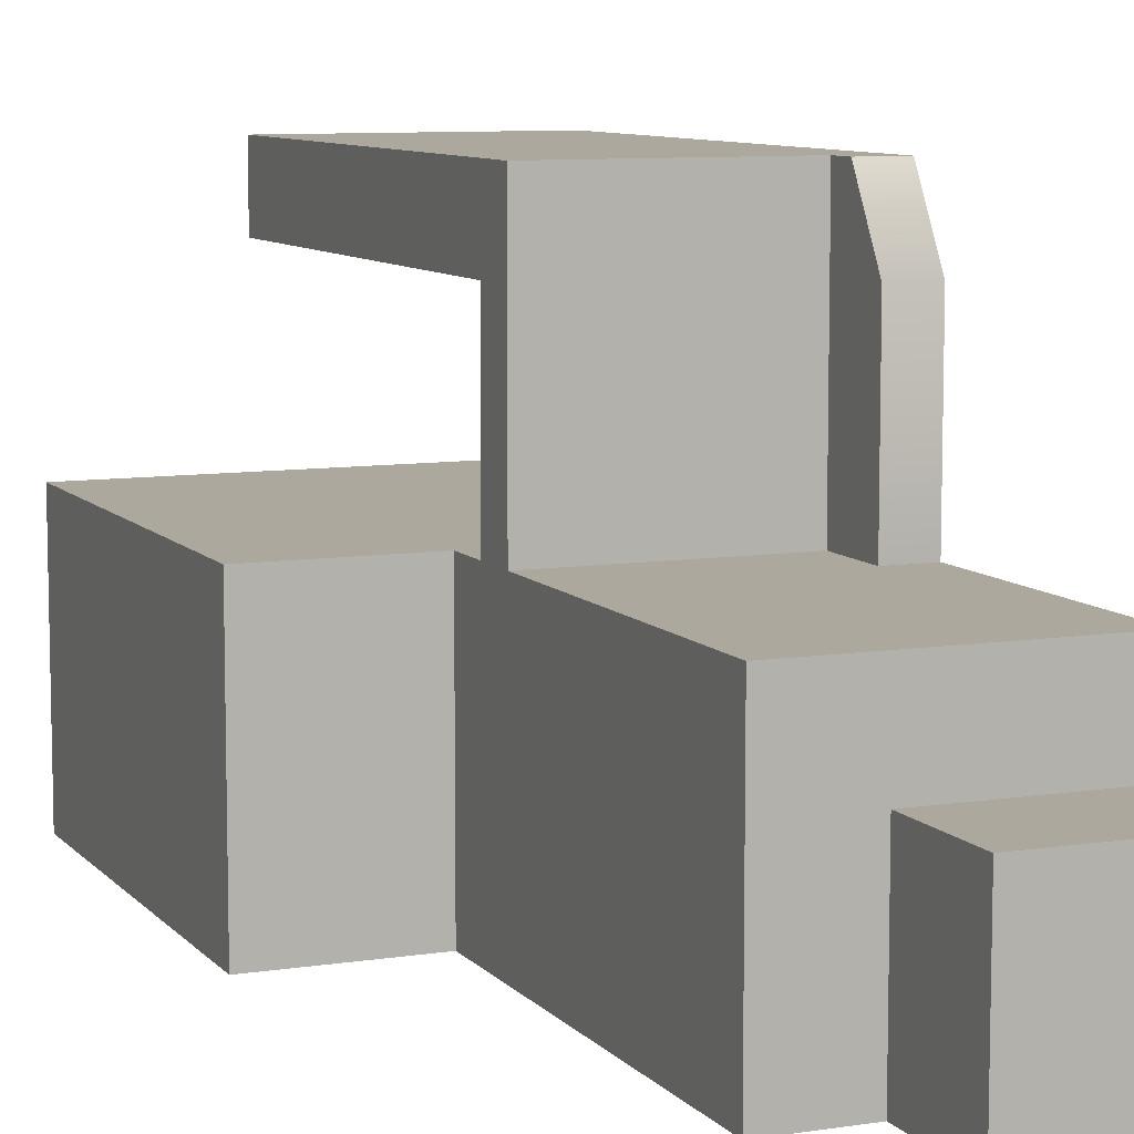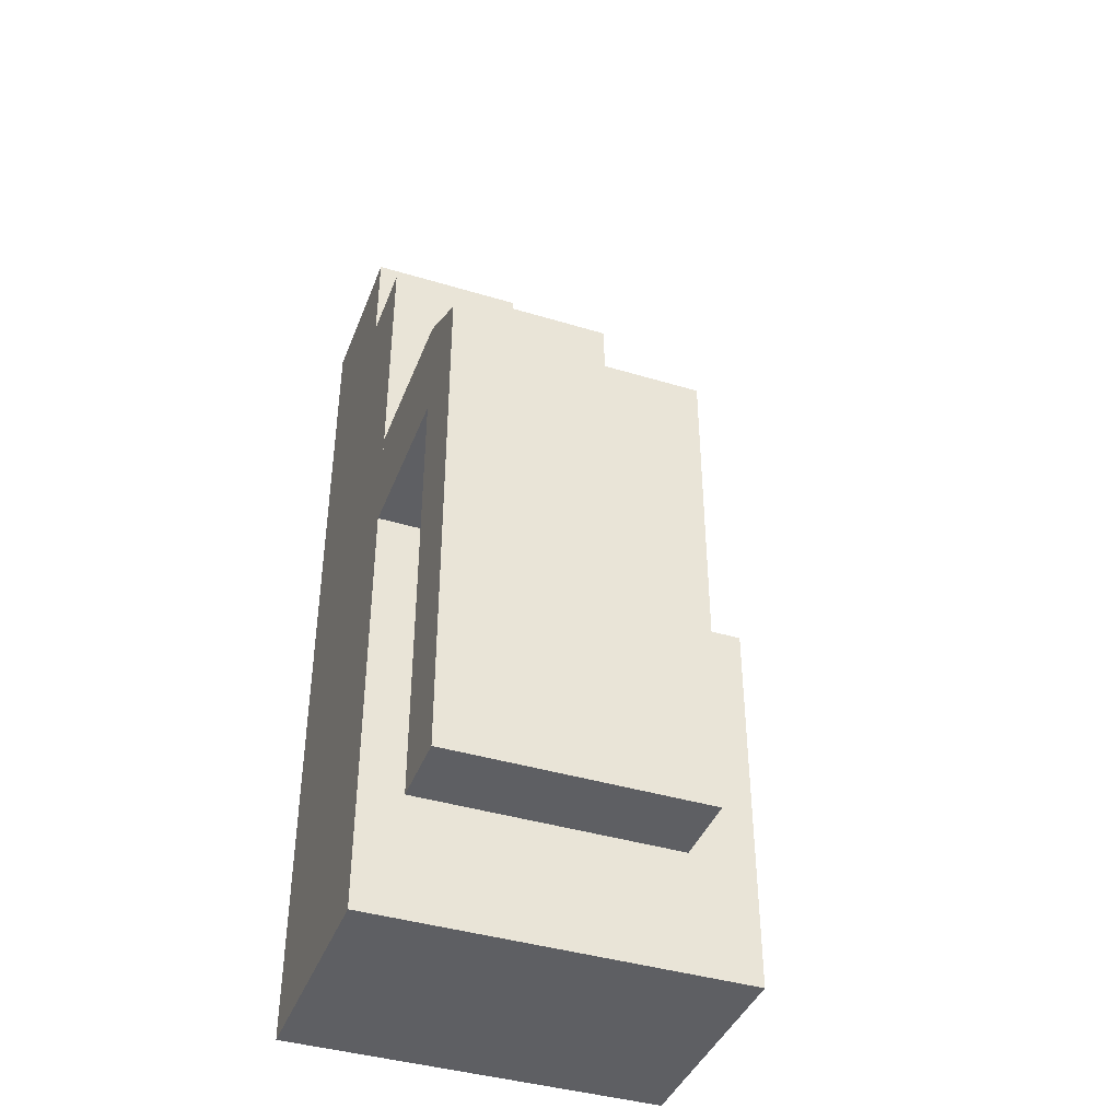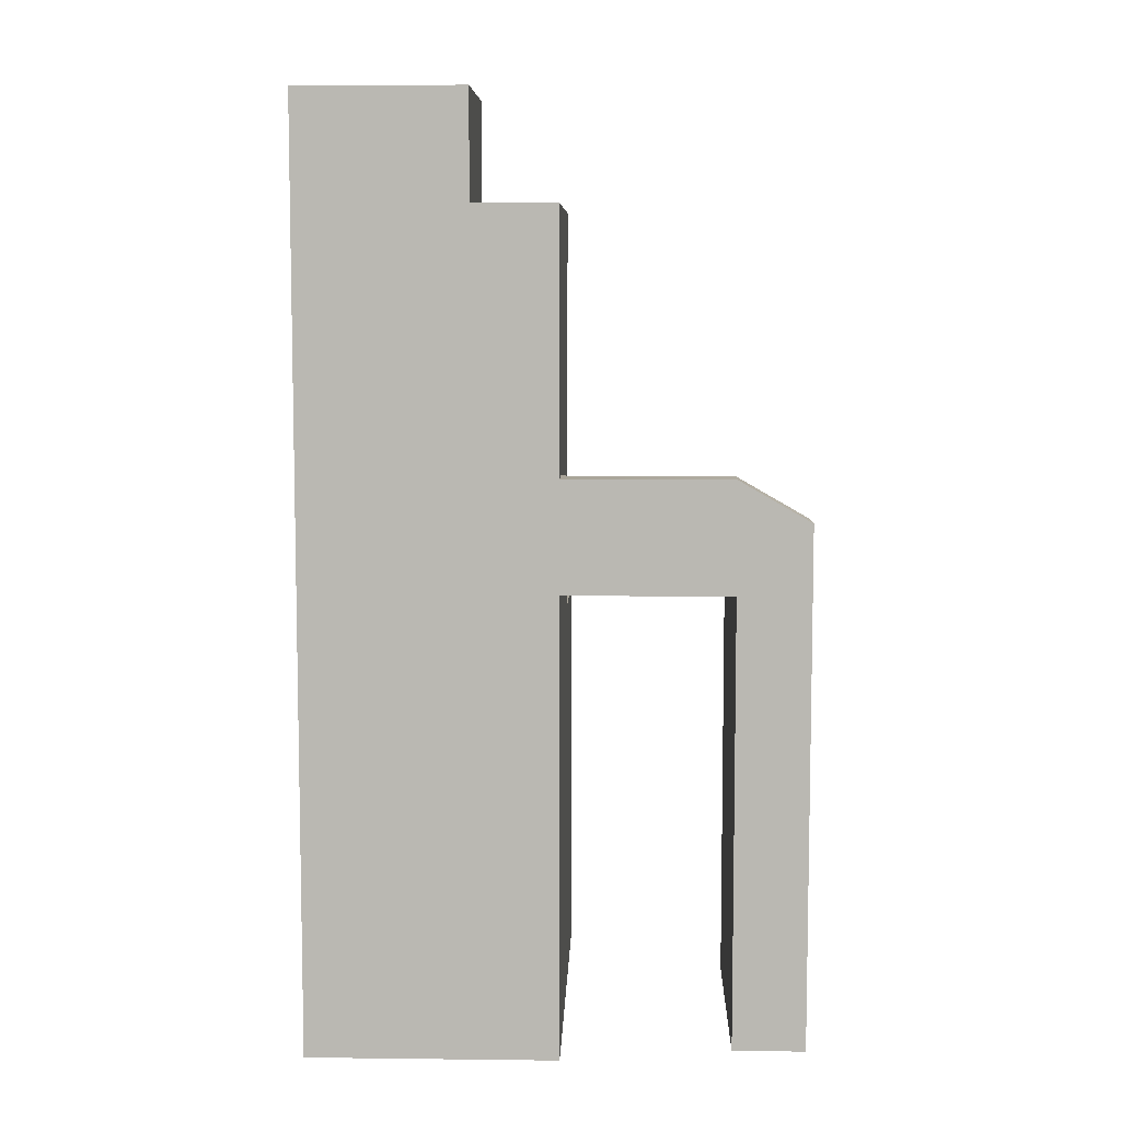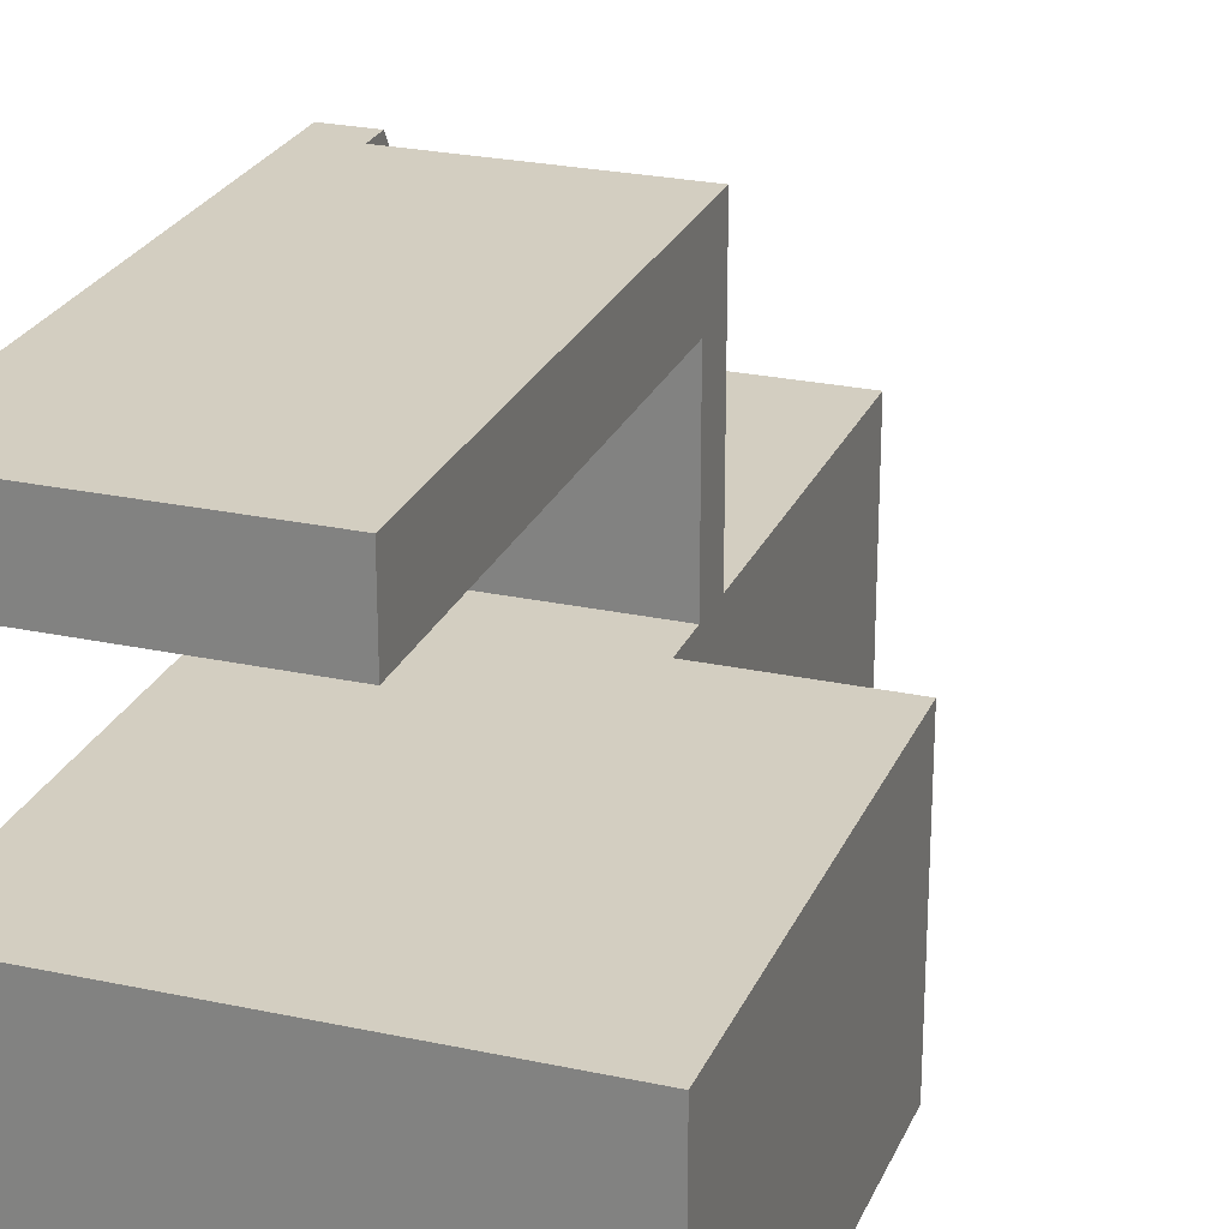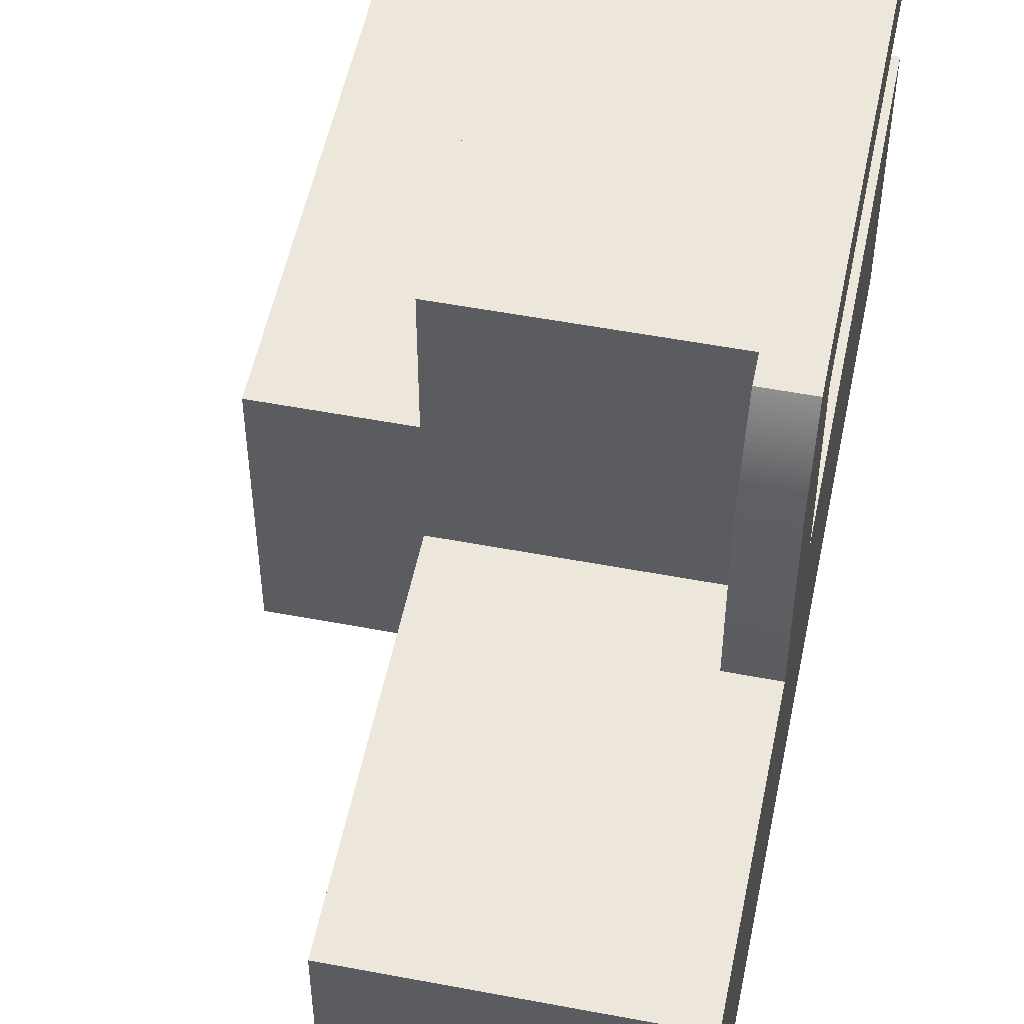
<metadata>
{"format":"obj","ext":"obj","renderer":"f3d","projection":"perspective","resolution":1024,"background":"white","views":[{"elev":8.7,"azim":157.3,"up":"+Z"},{"elev":-41.0,"azim":-20.2,"up":"+Y"},{"elev":7.3,"azim":-88.1,"up":"+Y"},{"elev":24.9,"azim":19.4,"up":"+Z"},{"elev":53.1,"azim":-168.5,"up":"+Z"}]}
</metadata>
<code>
g default
v -39 -0.16 3.481
v -37.84 -0.16 3.481
v -36.68 -0.16 3.481
v -35.52 -0.16 3.481
v -34.36 -0.16 3.481
v -33.2 -0.16 3.481
v -32.04 -0.16 3.481
v -39 3.659 3.481
v -37.84 3.659 3.481
v -36.68 3.659 3.481
v -35.52 3.659 3.481
v -34.36 3.659 3.481
v -33.2 3.659 3.481
v -32.04 3.659 3.481
v -39 7.479 3.481
v -37.84 7.479 3.481
v -36.68 7.479 3.481
v -35.52 7.479 3.481
v -34.36 7.479 3.481
v -33.2 7.479 3.481
v -32.04 7.479 3.481
v -39 11.3 3.481
v -37.84 11.3 3.481
v -36.68 11.3 3.481
v -35.52 11.3 3.481
v -34.36 11.3 3.481
v -33.2 11.3 3.481
v -32.04 11.3 3.481
v -39 12.56 3.481
v -37.84 12.56 3.481
v -36.68 12.56 3.481
v -35.52 12.56 3.481
v -34.36 12.56 3.481
v -33.2 12.56 3.481
v -32.04 12.56 3.481
v -39 13.75 3.481
v -37.84 13.75 3.481
v -36.68 13.75 3.481
v -35.52 13.75 3.481
v -34.36 13.75 3.481
v -33.2 13.75 3.481
v -32.04 13.75 3.481
v -39 22.76 3.481
v -37.84 22.76 3.481
v -36.68 22.76 3.481
v -35.52 22.76 3.481
v -34.36 22.76 3.481
v -33.2 22.76 3.481
v -32.04 22.76 3.481
v -39 22.76 2.32
v -37.84 22.76 2.32
v -36.68 22.76 2.32
v -35.52 22.76 2.32
v -34.36 22.76 2.32
v -33.2 22.76 2.32
v -32.04 22.76 2.32
v -39 22.76 1.16
v -37.84 22.76 1.16
v -36.68 22.76 1.16
v -35.52 22.76 1.16
v -34.36 22.76 1.16
v -33.2 22.76 1.16
v -32.04 22.76 1.16
v -39 22.76 -0
v -34.36 22.76 -0
v -33.2 22.76 -0
v -32.04 22.76 -0
v -39 22.76 -1.16
v -34.36 22.76 -1.16
v -33.2 22.76 -1.16
v -32.04 22.76 -1.16
v -39 22.76 -2.32
v -34.36 22.76 -2.32
v -33.2 22.76 -2.32
v -32.04 22.76 -2.32
v -39 22.76 -3.481
v -37.84 22.76 -3.481
v -36.68 22.76 -3.481
v -35.52 22.76 -3.481
v -34.36 22.76 -3.481
v -33.2 22.76 -3.481
v -32.04 22.76 -3.481
v -39 13.75 -3.481
v -37.84 13.75 -3.481
v -36.68 13.75 -3.481
v -35.52 13.75 -3.481
v -34.36 13.75 -3.481
v -33.2 13.75 -3.481
v -32.04 13.75 -3.481
v -39 12.56 -3.481
v -37.84 12.56 -3.481
v -36.68 12.56 -3.481
v -35.52 12.56 -3.481
v -34.36 12.56 -3.481
v -33.2 12.56 -3.481
v -32.04 12.56 -3.481
v -39 11.3 -3.481
v -37.84 11.3 -3.481
v -36.68 11.3 -3.481
v -35.52 11.3 -3.481
v -34.36 11.3 -3.481
v -33.2 11.3 -3.481
v -32.04 11.3 -3.481
v -39 7.479 -3.481
v -37.84 7.479 -3.481
v -36.68 7.479 -3.481
v -35.52 7.479 -3.481
v -34.36 7.479 -3.481
v -33.2 7.479 -3.481
v -32.04 7.479 -3.481
v -39 3.659 -3.481
v -37.84 3.659 -3.481
v -36.68 3.659 -3.481
v -35.52 3.659 -3.481
v -34.36 3.659 -3.481
v -33.2 3.659 -3.481
v -32.04 3.659 -3.481
v -39 -0.16 -3.481
v -37.84 -0.16 -3.481
v -36.68 -0.16 -3.481
v -35.52 -0.16 -3.481
v -34.36 -0.16 -3.481
v -33.2 -0.16 -3.481
v -32.04 -0.16 -3.481
v -39 -0.16 -2.32
v -37.84 -0.16 -2.32
v -36.68 -0.16 -2.32
v -35.52 -0.16 -2.32
v -34.36 -0.16 -2.32
v -33.2 -0.16 -2.32
v -32.04 -0.16 -2.32
v -39 -0.16 -1.16
v -37.84 -0.16 -1.16
v -36.68 -0.16 -1.16
v -35.52 -0.16 -1.16
v -34.36 -0.16 -1.16
v -33.2 -0.16 -1.16
v -32.04 -0.16 -1.16
v -39 -0.16 0
v -37.84 -0.16 0
v -36.68 -0.16 0
v -35.52 -0.16 0
v -34.36 -0.16 0
v -33.2 -0.16 0
v -32.04 -0.16 0
v -39 -0.16 1.16
v -37.84 -0.16 1.16
v -36.68 -0.16 1.16
v -35.52 -0.16 1.16
v -34.36 -0.16 1.16
v -33.2 -0.16 1.16
v -32.04 -0.16 1.16
v -39 -0.16 2.32
v -37.84 -0.16 2.32
v -36.68 -0.16 2.32
v -35.52 -0.16 2.32
v -34.36 -0.16 2.32
v -33.2 -0.16 2.32
v -32.04 -0.16 2.32
v -32.04 11.3 -2.32
v -32.04 11.3 -1.16
v -32.04 11.3 0
v -32.04 11.3 1.16
v -32.04 11.3 2.32
v -32.04 12.56 -2.32
v -32.04 12.56 -1.16
v -32.04 12.56 0
v -32.04 12.56 1.16
v -32.04 12.56 2.32
v -32.04 13.75 -2.32
v -32.04 13.75 -1.16
v -32.04 13.75 0
v -32.04 13.75 1.16
v -32.04 13.75 2.32
v -39 3.659 -2.32
v -39 3.659 -1.16
v -39 3.659 0
v -39 3.659 1.16
v -39 3.659 2.32
v -39 7.479 -2.32
v -39 7.479 -1.16
v -39 7.479 0
v -39 7.479 1.16
v -39 7.479 2.32
v -39 11.3 -2.32
v -39 11.3 -1.16
v -39 11.3 0
v -39 11.3 1.16
v -39 11.3 2.32
v -39 12.56 -2.32
v -39 12.56 -1.16
v -39 12.56 0
v -39 12.56 1.16
v -39 12.56 2.32
v -39 13.75 -2.32
v -39 13.75 -1.16
v -39 13.75 0
v -39 13.75 1.16
v -39 13.75 2.32
v -27.97 -0.16 -3.481
v -27.97 -0.16 -2.32
v -27.97 3.659 -3.481
v -27.97 3.659 -2.32
v -27.97 -0.16 -1.16
v -27.97 3.659 -1.16
v -27.97 -0.16 0
v -27.97 3.659 0
v -27.97 -0.16 1.16
v -27.97 3.659 1.16
v -27.97 -0.16 2.32
v -27.97 3.659 2.32
v -27.97 -0.16 3.481
v -27.97 3.659 3.481
v -27.97 7.479 -3.481
v -27.97 7.479 -2.32
v -27.97 7.479 -1.16
v -27.97 7.479 0
v -27.97 7.479 1.16
v -27.97 7.479 2.32
v -27.97 7.479 3.481
v -27.97 11.3 -3.481
v -27.97 11.3 -2.32
v -27.97 11.3 -1.16
v -27.97 11.3 0
v -27.97 11.3 1.16
v -27.97 11.3 2.32
v -27.97 11.3 3.481
v -39 12.56 8.127
v -37.84 12.56 8.127
v -37.84 13.75 8.127
v -39 13.75 8.127
v -36.68 12.56 8.127
v -36.68 13.75 8.127
v -35.52 12.56 8.127
v -35.52 13.75 8.127
v -34.36 12.56 8.127
v -34.36 13.75 8.127
v -33.2 12.56 8.127
v -33.2 13.75 8.127
v -32.04 12.56 8.127
v -32.04 13.75 8.127
v -39 15.63 3.481
v -37.84 15.63 3.481
v -39 15.63 8.127
v -37.84 15.63 8.127
v -39 25.74 1.16
v -37.84 25.74 1.16
v -37.84 25.74 -0
v -39 25.74 -0
v -36.68 25.74 1.16
v -36.68 25.74 -0
v -35.52 25.74 1.16
v -35.52 25.74 -0
v -34.36 25.74 1.16
v -34.36 25.74 -0
v -37.84 25.74 -1.16
v -39 25.74 -1.16
v -36.68 25.74 -1.16
v -35.52 25.74 -1.16
v -34.36 25.74 -1.16
v -37.84 25.74 -2.32
v -39 25.74 -2.32
v -36.68 25.74 -2.32
v -35.52 25.74 -2.32
v -34.36 25.74 -2.32
v -37.84 25.74 -3.481
v -39 25.74 -3.481
v -36.68 25.74 -3.481
v -35.52 25.74 -3.481
v -34.36 25.74 -3.481
v -39 12.56 10.12
v -37.84 12.56 10.12
v -37.84 13.75 10.12
v -39 13.75 10.12
v -36.68 12.56 10.12
v -36.68 13.75 10.12
v -35.52 12.56 10.12
v -35.52 13.75 10.12
v -34.36 12.56 10.12
v -34.36 13.75 10.12
v -33.2 12.56 10.12
v -33.2 13.75 10.12
v -32.04 12.56 10.12
v -32.04 13.75 10.12
v -37.84 14.48 10.12
v -39 14.48 10.12
v -39 0.1732 8.127
v -37.84 0.1732 8.127
v -37.84 0.1732 10.12
v -39 0.1732 10.12
v -36.68 0.1732 8.127
v -36.68 0.1732 10.12
v -35.52 0.1732 8.127
v -35.52 0.1732 10.12
v -34.36 0.1732 8.127
v -34.36 0.1732 10.12
v -33.2 0.1732 8.127
v -33.2 0.1732 10.12
v -32.04 0.1732 8.127
v -32.04 0.1732 10.12
g Building_8
f 1 2 9 8
f 2 3 10 9
f 3 4 11 10
f 4 5 12 11
f 5 6 13 12
f 6 7 14 13
f 8 9 16 15
f 9 10 17 16
f 10 11 18 17
f 11 12 19 18
f 12 13 20 19
f 13 14 21 20
f 15 16 23 22
f 16 17 24 23
f 17 18 25 24
f 18 19 26 25
f 19 20 27 26
f 20 21 28 27
f 22 23 30 29
f 23 24 31 30
f 24 25 32 31
f 25 26 33 32
f 26 27 34 33
f 27 28 35 34
f 271 272 273 274
f 272 275 276 273
f 275 277 278 276
f 277 279 280 278
f 279 281 282 280
f 281 283 284 282
f 36 37 44 43
f 37 38 45 44
f 38 39 46 45
f 39 40 47 46
f 40 41 48 47
f 41 42 49 48
f 43 44 51 50
f 44 45 52 51
f 45 46 53 52
f 46 47 54 53
f 47 48 55 54
f 48 49 56 55
f 50 51 58 57
f 51 52 59 58
f 52 53 60 59
f 53 54 61 60
f 54 55 62 61
f 55 56 63 62
f 246 247 248 249
f 247 250 251 248
f 250 252 253 251
f 252 254 255 253
f 61 62 66 65
f 62 63 67 66
f 249 248 256 257
f 248 251 258 256
f 251 253 259 258
f 253 255 260 259
f 65 66 70 69
f 66 67 71 70
f 257 256 261 262
f 256 258 263 261
f 258 259 264 263
f 259 260 265 264
f 69 70 74 73
f 70 71 75 74
f 262 261 266 267
f 261 263 268 266
f 263 264 269 268
f 264 265 270 269
f 73 74 81 80
f 74 75 82 81
f 76 77 84 83
f 77 78 85 84
f 78 79 86 85
f 79 80 87 86
f 80 81 88 87
f 81 82 89 88
f 83 84 91 90
f 84 85 92 91
f 85 86 93 92
f 86 87 94 93
f 87 88 95 94
f 88 89 96 95
f 90 91 98 97
f 91 92 99 98
f 92 93 100 99
f 93 94 101 100
f 94 95 102 101
f 95 96 103 102
f 97 98 105 104
f 98 99 106 105
f 99 100 107 106
f 100 101 108 107
f 101 102 109 108
f 102 103 110 109
f 104 105 112 111
f 105 106 113 112
f 106 107 114 113
f 107 108 115 114
f 108 109 116 115
f 109 110 117 116
f 111 112 119 118
f 112 113 120 119
f 113 114 121 120
f 114 115 122 121
f 115 116 123 122
f 116 117 124 123
f 118 119 126 125
f 119 120 127 126
f 120 121 128 127
f 121 122 129 128
f 122 123 130 129
f 123 124 131 130
f 125 126 133 132
f 126 127 134 133
f 127 128 135 134
f 128 129 136 135
f 129 130 137 136
f 130 131 138 137
f 132 133 140 139
f 133 134 141 140
f 134 135 142 141
f 135 136 143 142
f 136 137 144 143
f 137 138 145 144
f 139 140 147 146
f 140 141 148 147
f 141 142 149 148
f 142 143 150 149
f 143 144 151 150
f 144 145 152 151
f 146 147 154 153
f 147 148 155 154
f 148 149 156 155
f 149 150 157 156
f 150 151 158 157
f 151 152 159 158
f 153 154 2 1
f 154 155 3 2
f 155 156 4 3
f 156 157 5 4
f 157 158 6 5
f 158 159 7 6
f 201 200 202 203
f 204 201 203 205
f 206 204 205 207
f 208 206 207 209
f 210 208 209 211
f 212 210 211 213
f 203 202 214 215
f 205 203 215 216
f 207 205 216 217
f 209 207 217 218
f 211 209 218 219
f 213 211 219 220
f 215 214 221 222
f 216 215 222 223
f 217 216 223 224
f 218 217 224 225
f 219 218 225 226
f 220 219 226 227
f 160 103 96 165
f 161 160 165 166
f 162 161 166 167
f 163 162 167 168
f 164 163 168 169
f 28 164 169 35
f 165 96 89 170
f 166 165 170 171
f 167 166 171 172
f 168 167 172 173
f 169 168 173 174
f 35 169 174 42
f 170 89 82 75
f 171 170 75 71
f 172 171 71 67
f 173 172 67 63
f 174 173 63 56
f 42 174 56 49
f 118 125 175 111
f 125 132 176 175
f 132 139 177 176
f 139 146 178 177
f 146 153 179 178
f 153 1 8 179
f 111 175 180 104
f 175 176 181 180
f 176 177 182 181
f 177 178 183 182
f 178 179 184 183
f 179 8 15 184
f 104 180 185 97
f 180 181 186 185
f 181 182 187 186
f 182 183 188 187
f 183 184 189 188
f 184 15 22 189
f 97 185 190 90
f 185 186 191 190
f 186 187 192 191
f 187 188 193 192
f 188 189 194 193
f 189 22 29 194
f 90 190 195 83
f 190 191 196 195
f 191 192 197 196
f 192 193 198 197
f 193 194 199 198
f 194 29 36 199
f 83 195 72 76
f 195 196 68 72
f 196 197 64 68
f 197 198 57 64
f 198 199 50 57
f 199 36 43 50
f 131 124 200 201
f 124 117 202 200
f 138 131 201 204
f 145 138 204 206
f 152 145 206 208
f 159 152 208 210
f 7 159 210 212
f 14 7 212 213
f 117 110 214 202
f 21 14 213 220
f 110 103 221 214
f 103 160 222 221
f 160 161 223 222
f 161 162 224 223
f 162 163 225 224
f 163 164 226 225
f 164 28 227 226
f 28 21 220 227
f 29 30 229 228
f 243 242 244 245
f 36 29 228 231
f 30 31 232 229
f 38 37 230 233
f 31 32 234 232
f 39 38 233 235
f 32 33 236 234
f 40 39 235 237
f 33 34 238 236
f 41 40 237 239
f 34 35 240 238
f 35 42 241 240
f 42 41 239 241
f 37 36 242 243
f 36 231 244 242
f 274 273 285 286
f 230 37 243 245
f 57 58 247 246
f 64 57 246 249
f 58 59 250 247
f 59 60 252 250
f 60 61 254 252
f 61 65 255 254
f 68 64 249 257
f 65 69 260 255
f 72 68 257 262
f 69 73 265 260
f 77 76 267 266
f 76 72 262 267
f 78 77 266 268
f 79 78 268 269
f 73 80 270 265
f 80 79 269 270
f 287 288 289 290
f 231 228 271 274
f 288 291 292 289
f 233 230 273 276
f 291 293 294 292
f 235 233 276 278
f 293 295 296 294
f 237 235 278 280
f 295 297 298 296
f 239 237 280 282
f 297 299 300 298
f 240 241 284 283
f 241 239 282 284
f 230 245 285 273
f 245 244 286 285
f 244 231 274 286
f 228 229 288 287
f 272 271 290 289
f 271 228 287 290
f 229 232 291 288
f 275 272 289 292
f 232 234 293 291
f 277 275 292 294
f 234 236 295 293
f 279 277 294 296
f 236 238 297 295
f 281 279 296 298
f 238 240 299 297
f 240 283 300 299
f 283 281 298 300

</code>
